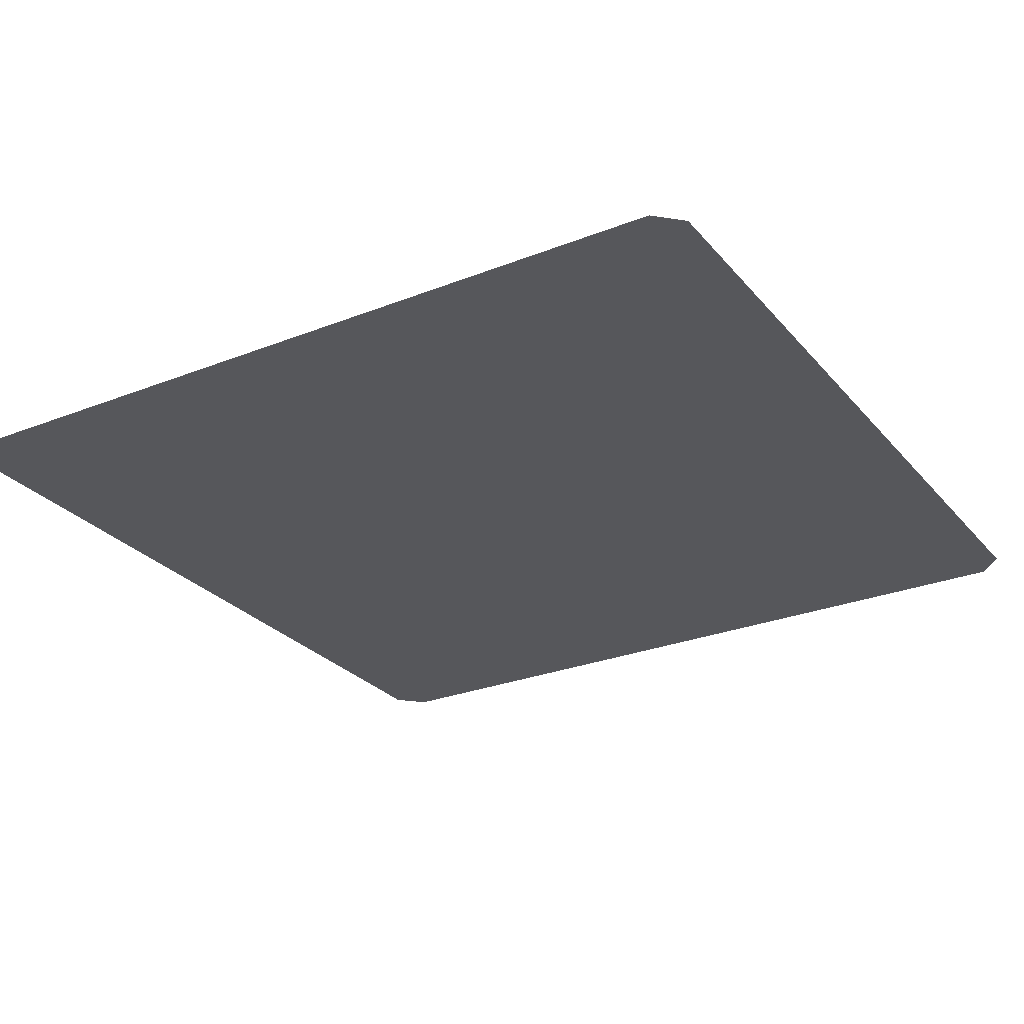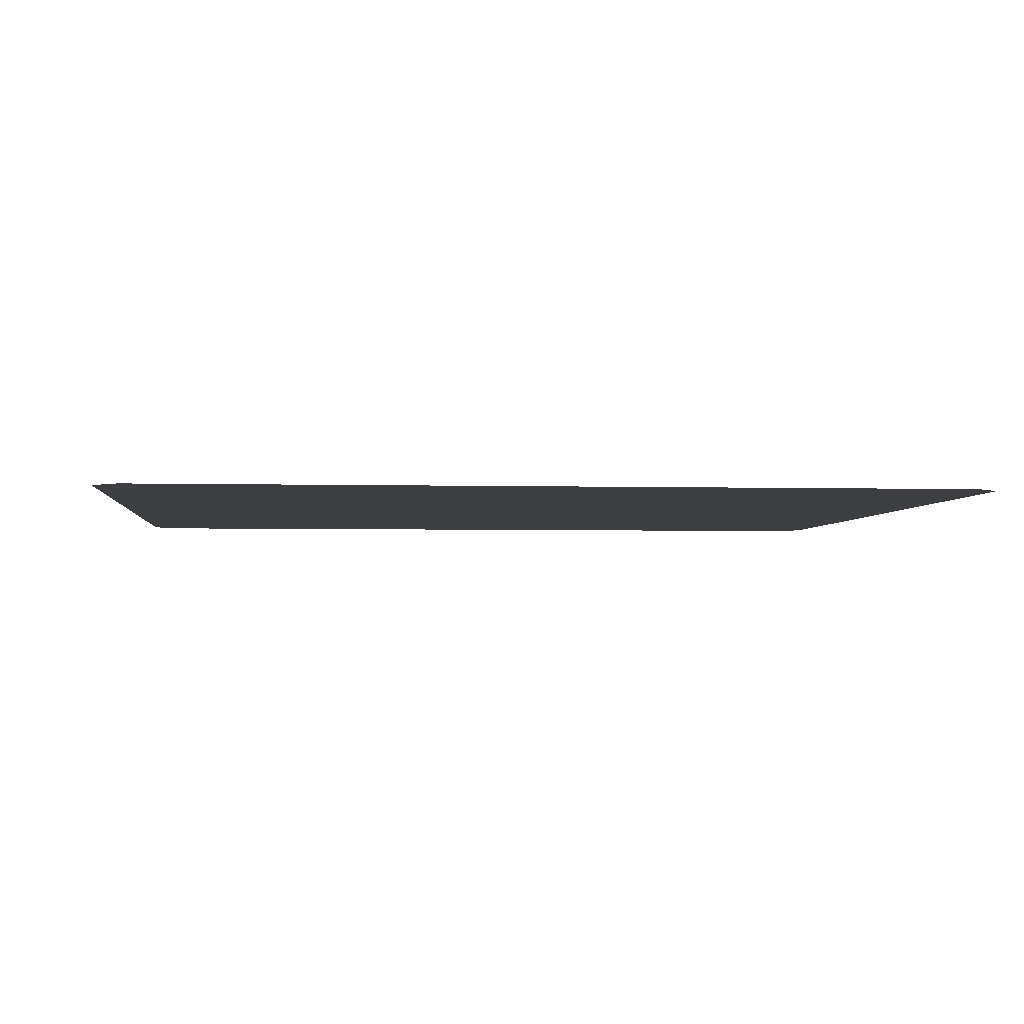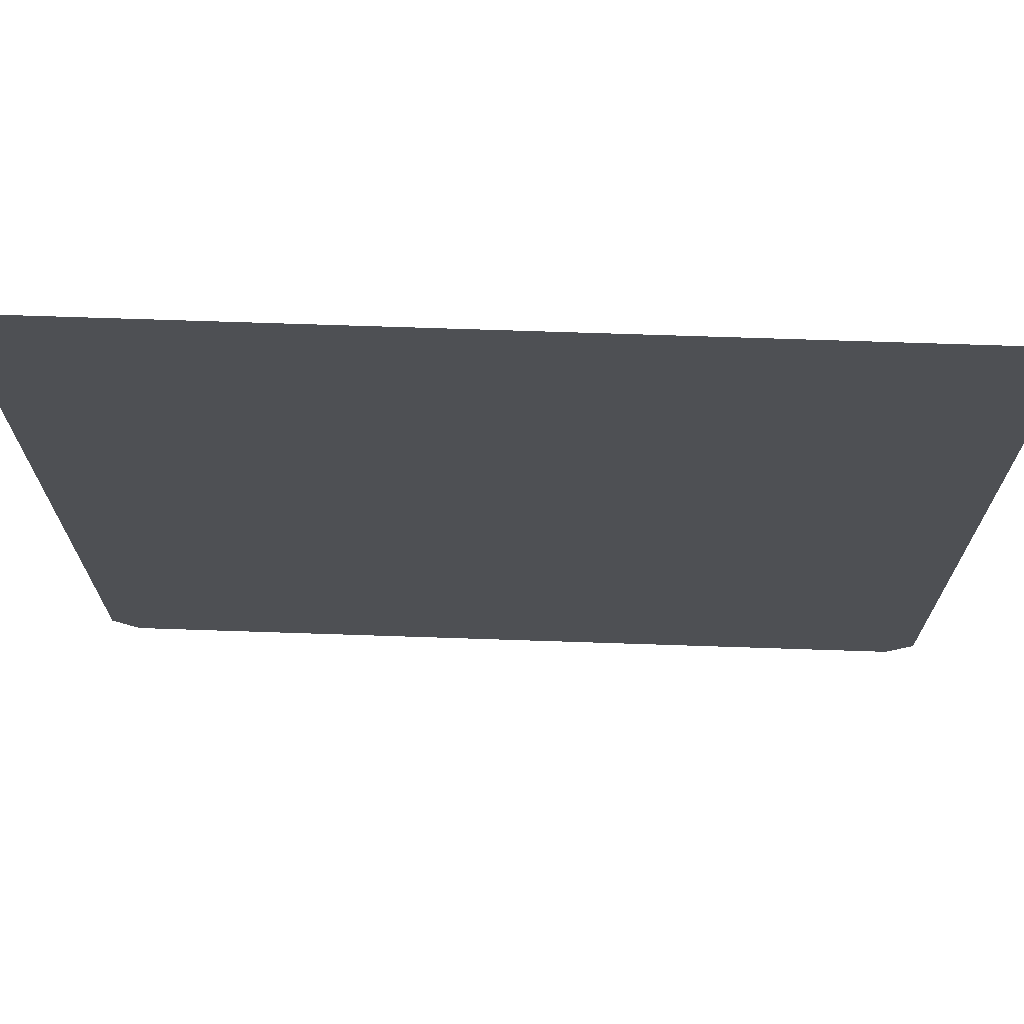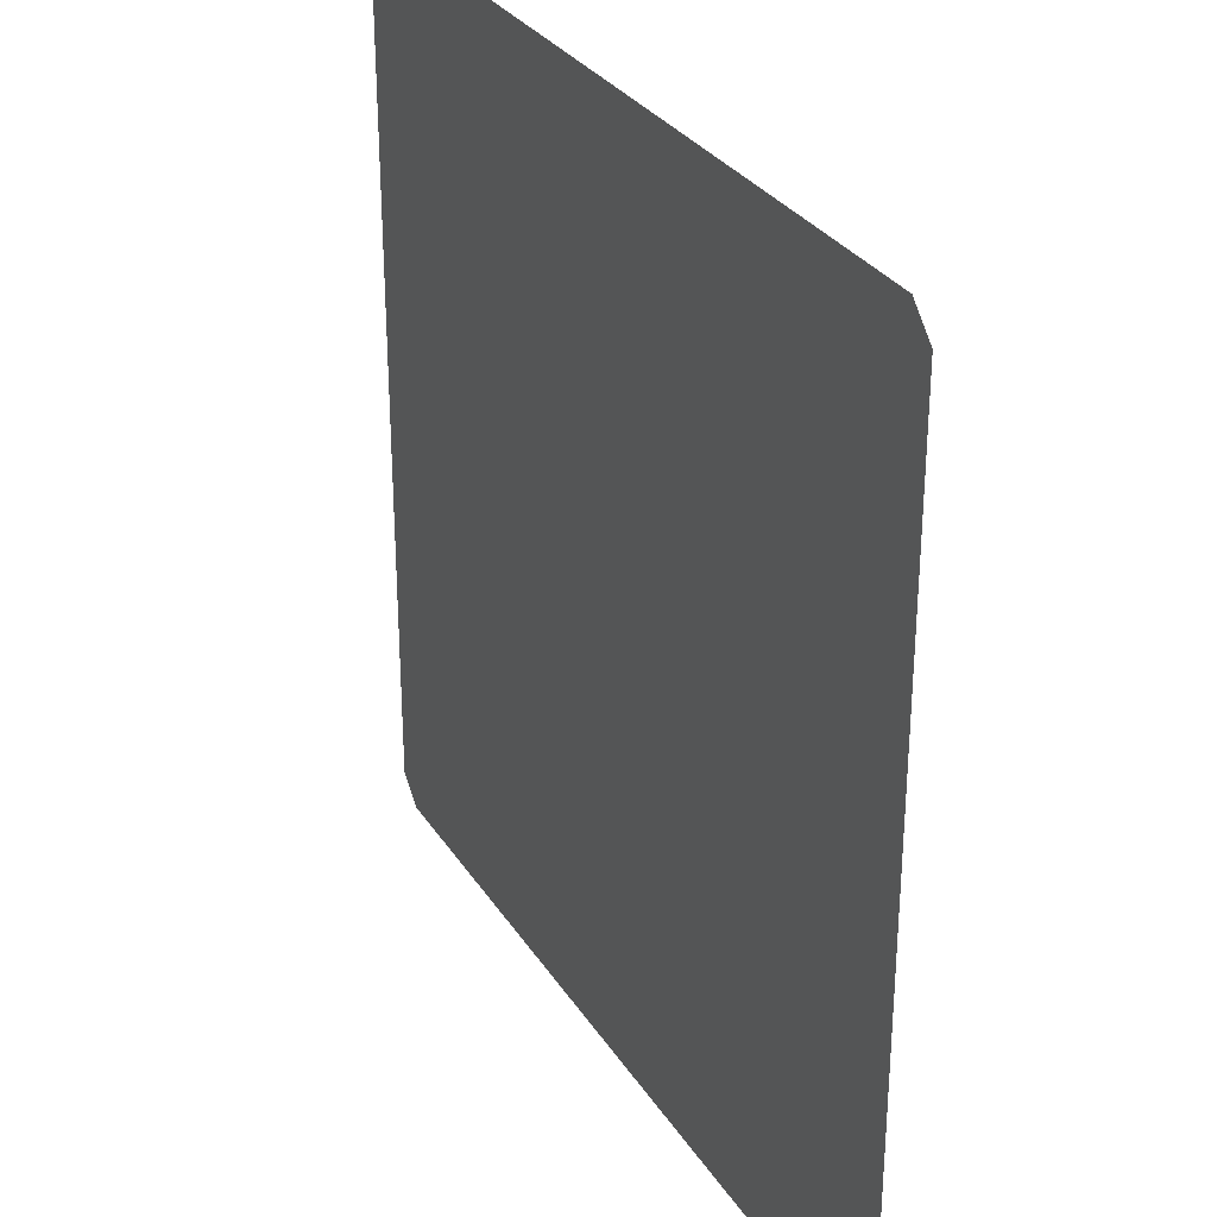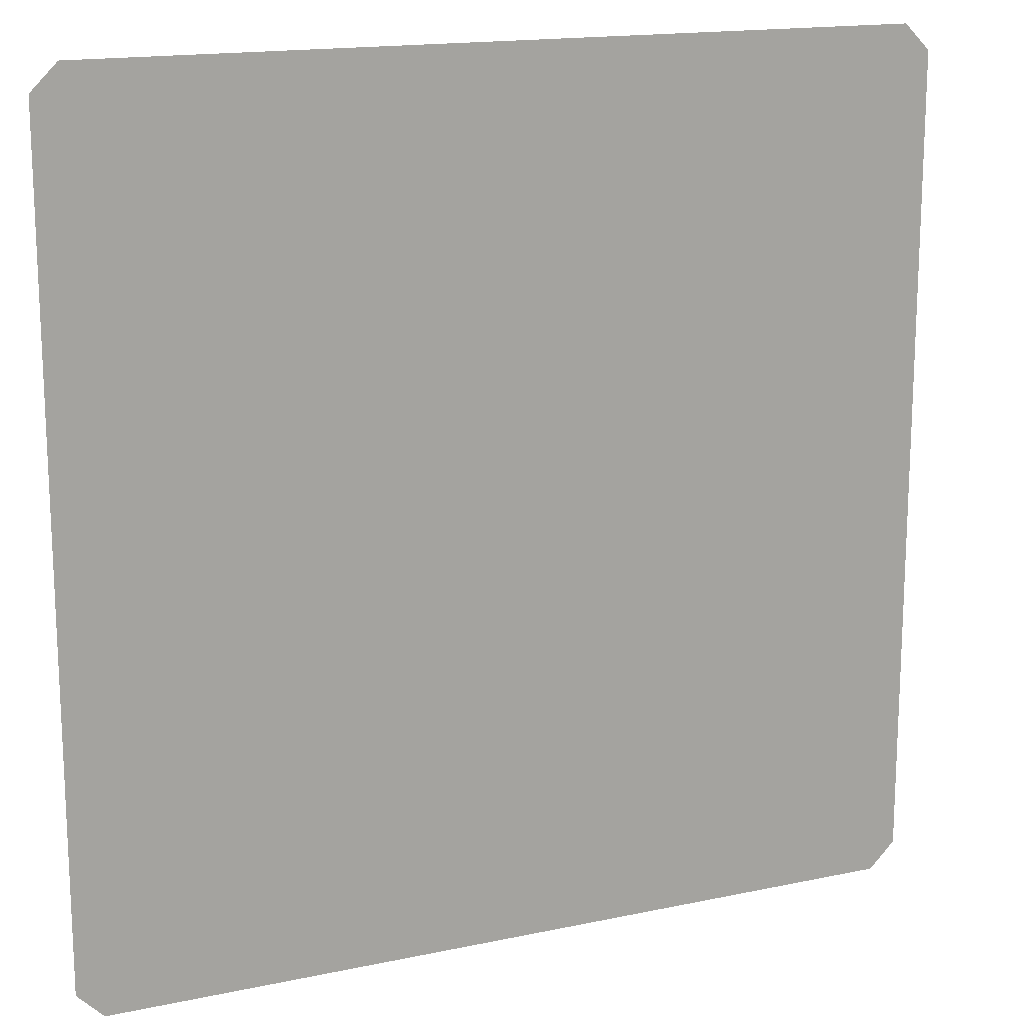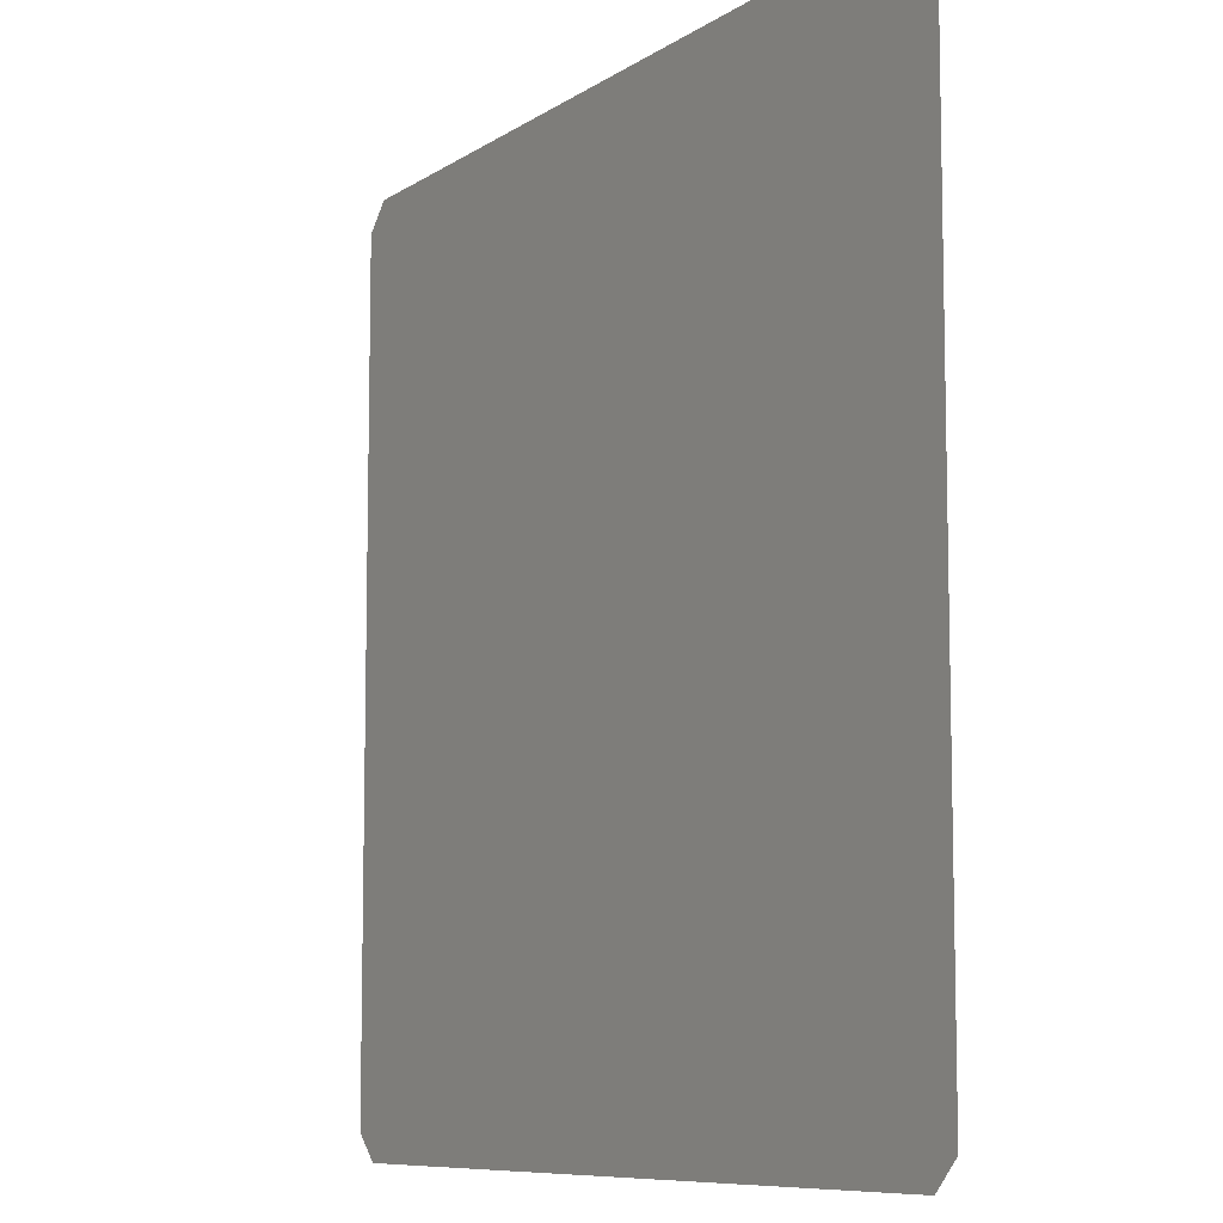
<metadata>
{"format":"obj","ext":"obj","renderer":"f3d","projection":"perspective","resolution":1024,"background":"white","views":[{"elev":-27.2,"azim":31.3,"up":"+Y"},{"elev":-3.2,"azim":174.4,"up":"+Y"},{"elev":71.2,"azim":-178.1,"up":"+Z"},{"elev":30.3,"azim":-116.9,"up":"+Z"},{"elev":16.1,"azim":-23.8,"up":"+Z"},{"elev":-8.6,"azim":59.3,"up":"+Z"}]}
</metadata>
<code>
o Cube
v 0.97 0 0
v 1 0 0.03
v 1 0 0.97
v 0.97 0 1
v 0.03 0 1
v 0 0 0.97
v 0 0 0.03
v 0.03 0 0
f 4 6 2
f 8 1 2
f 2 3 4
f 4 5 6
f 6 7 8
f 8 2 6

</code>
